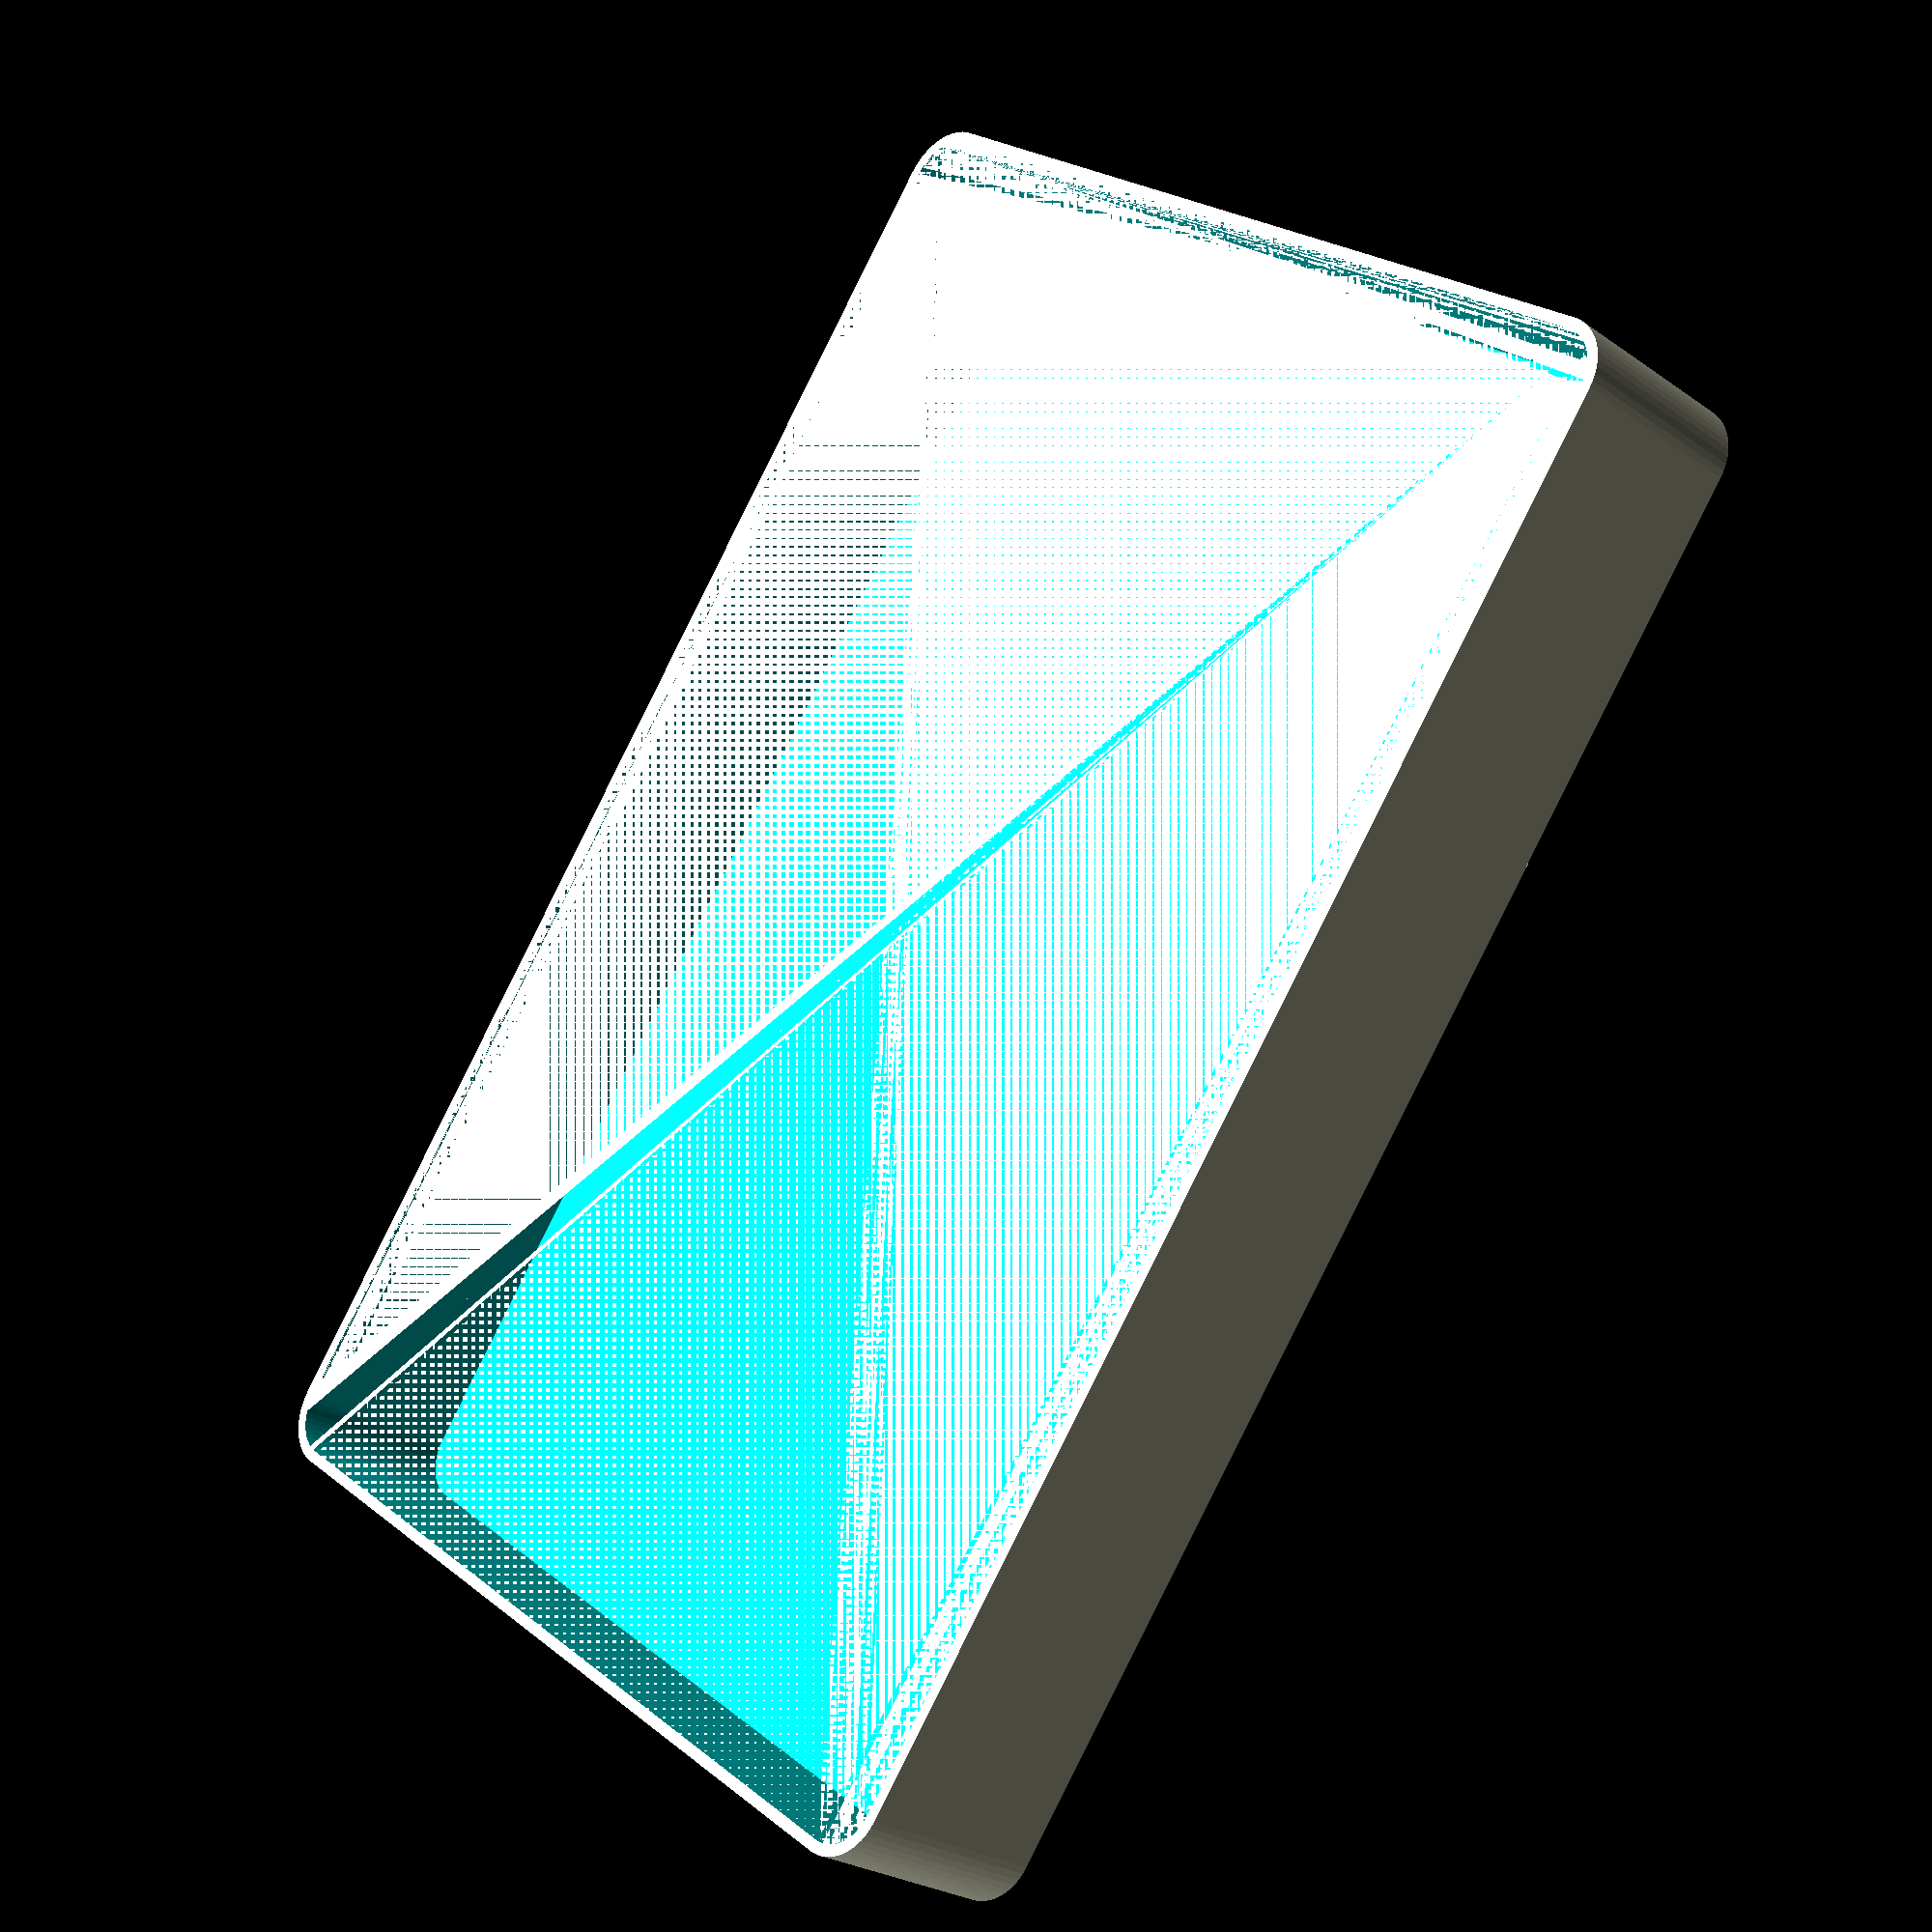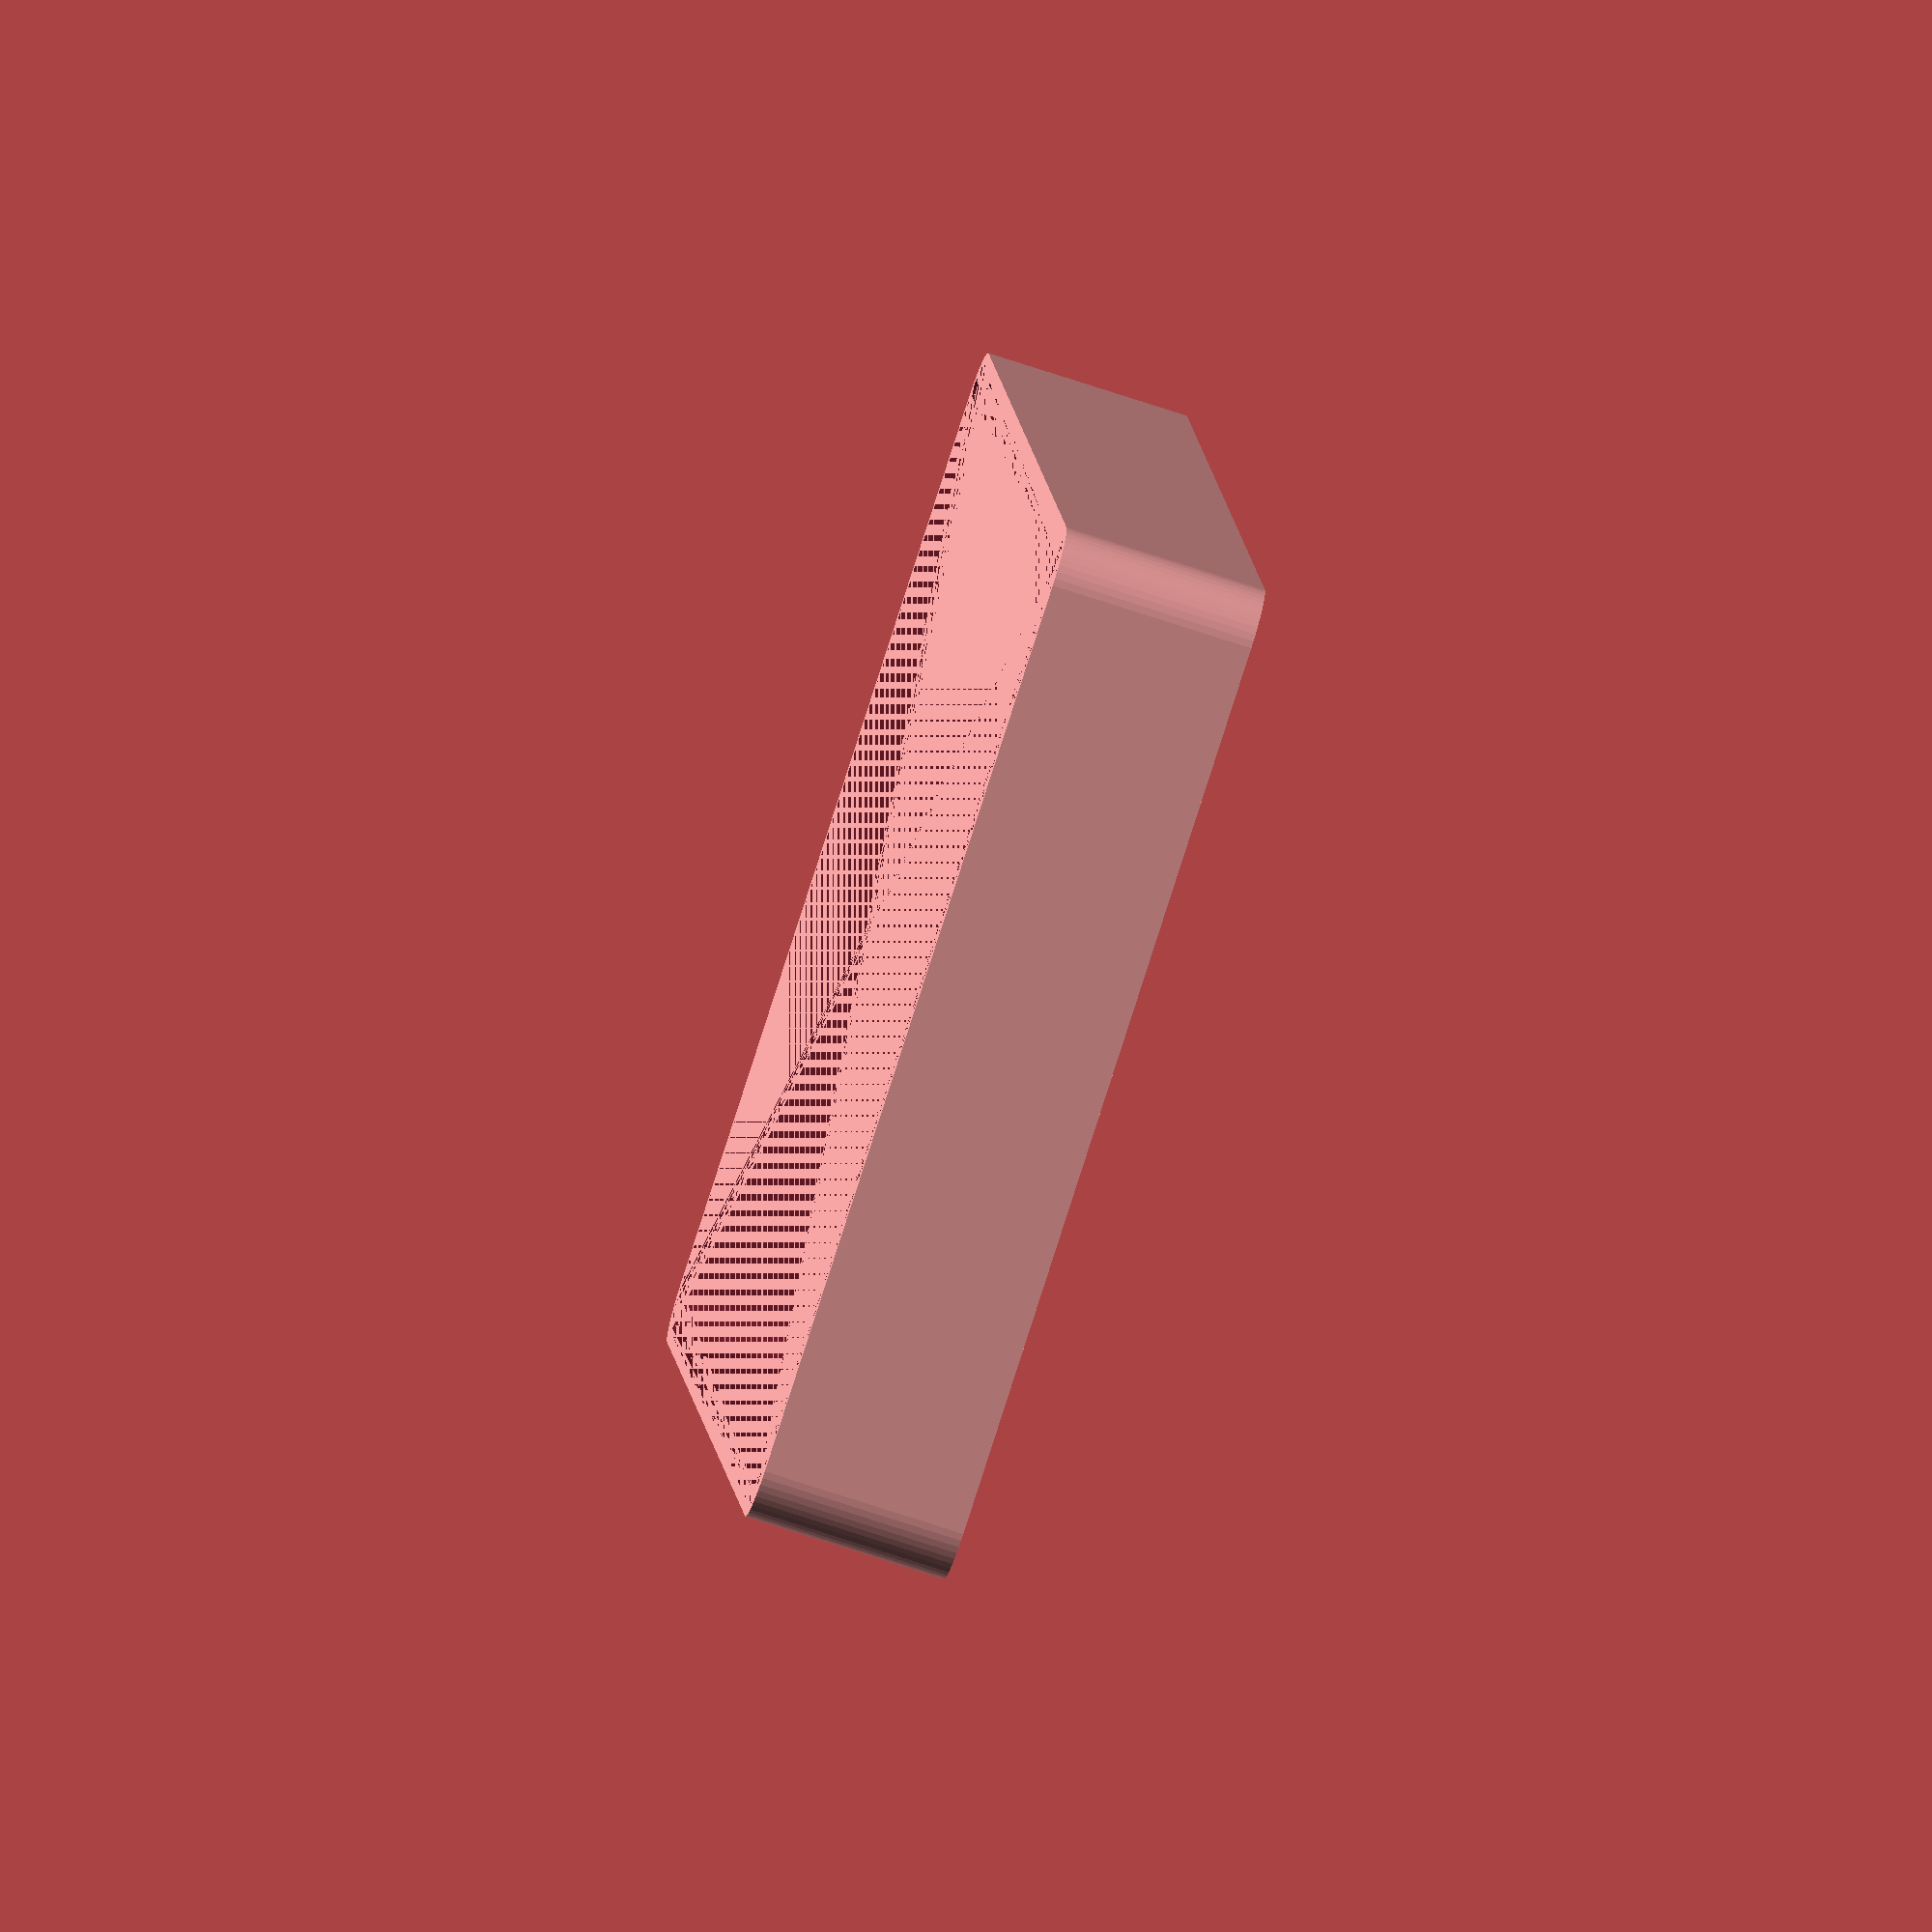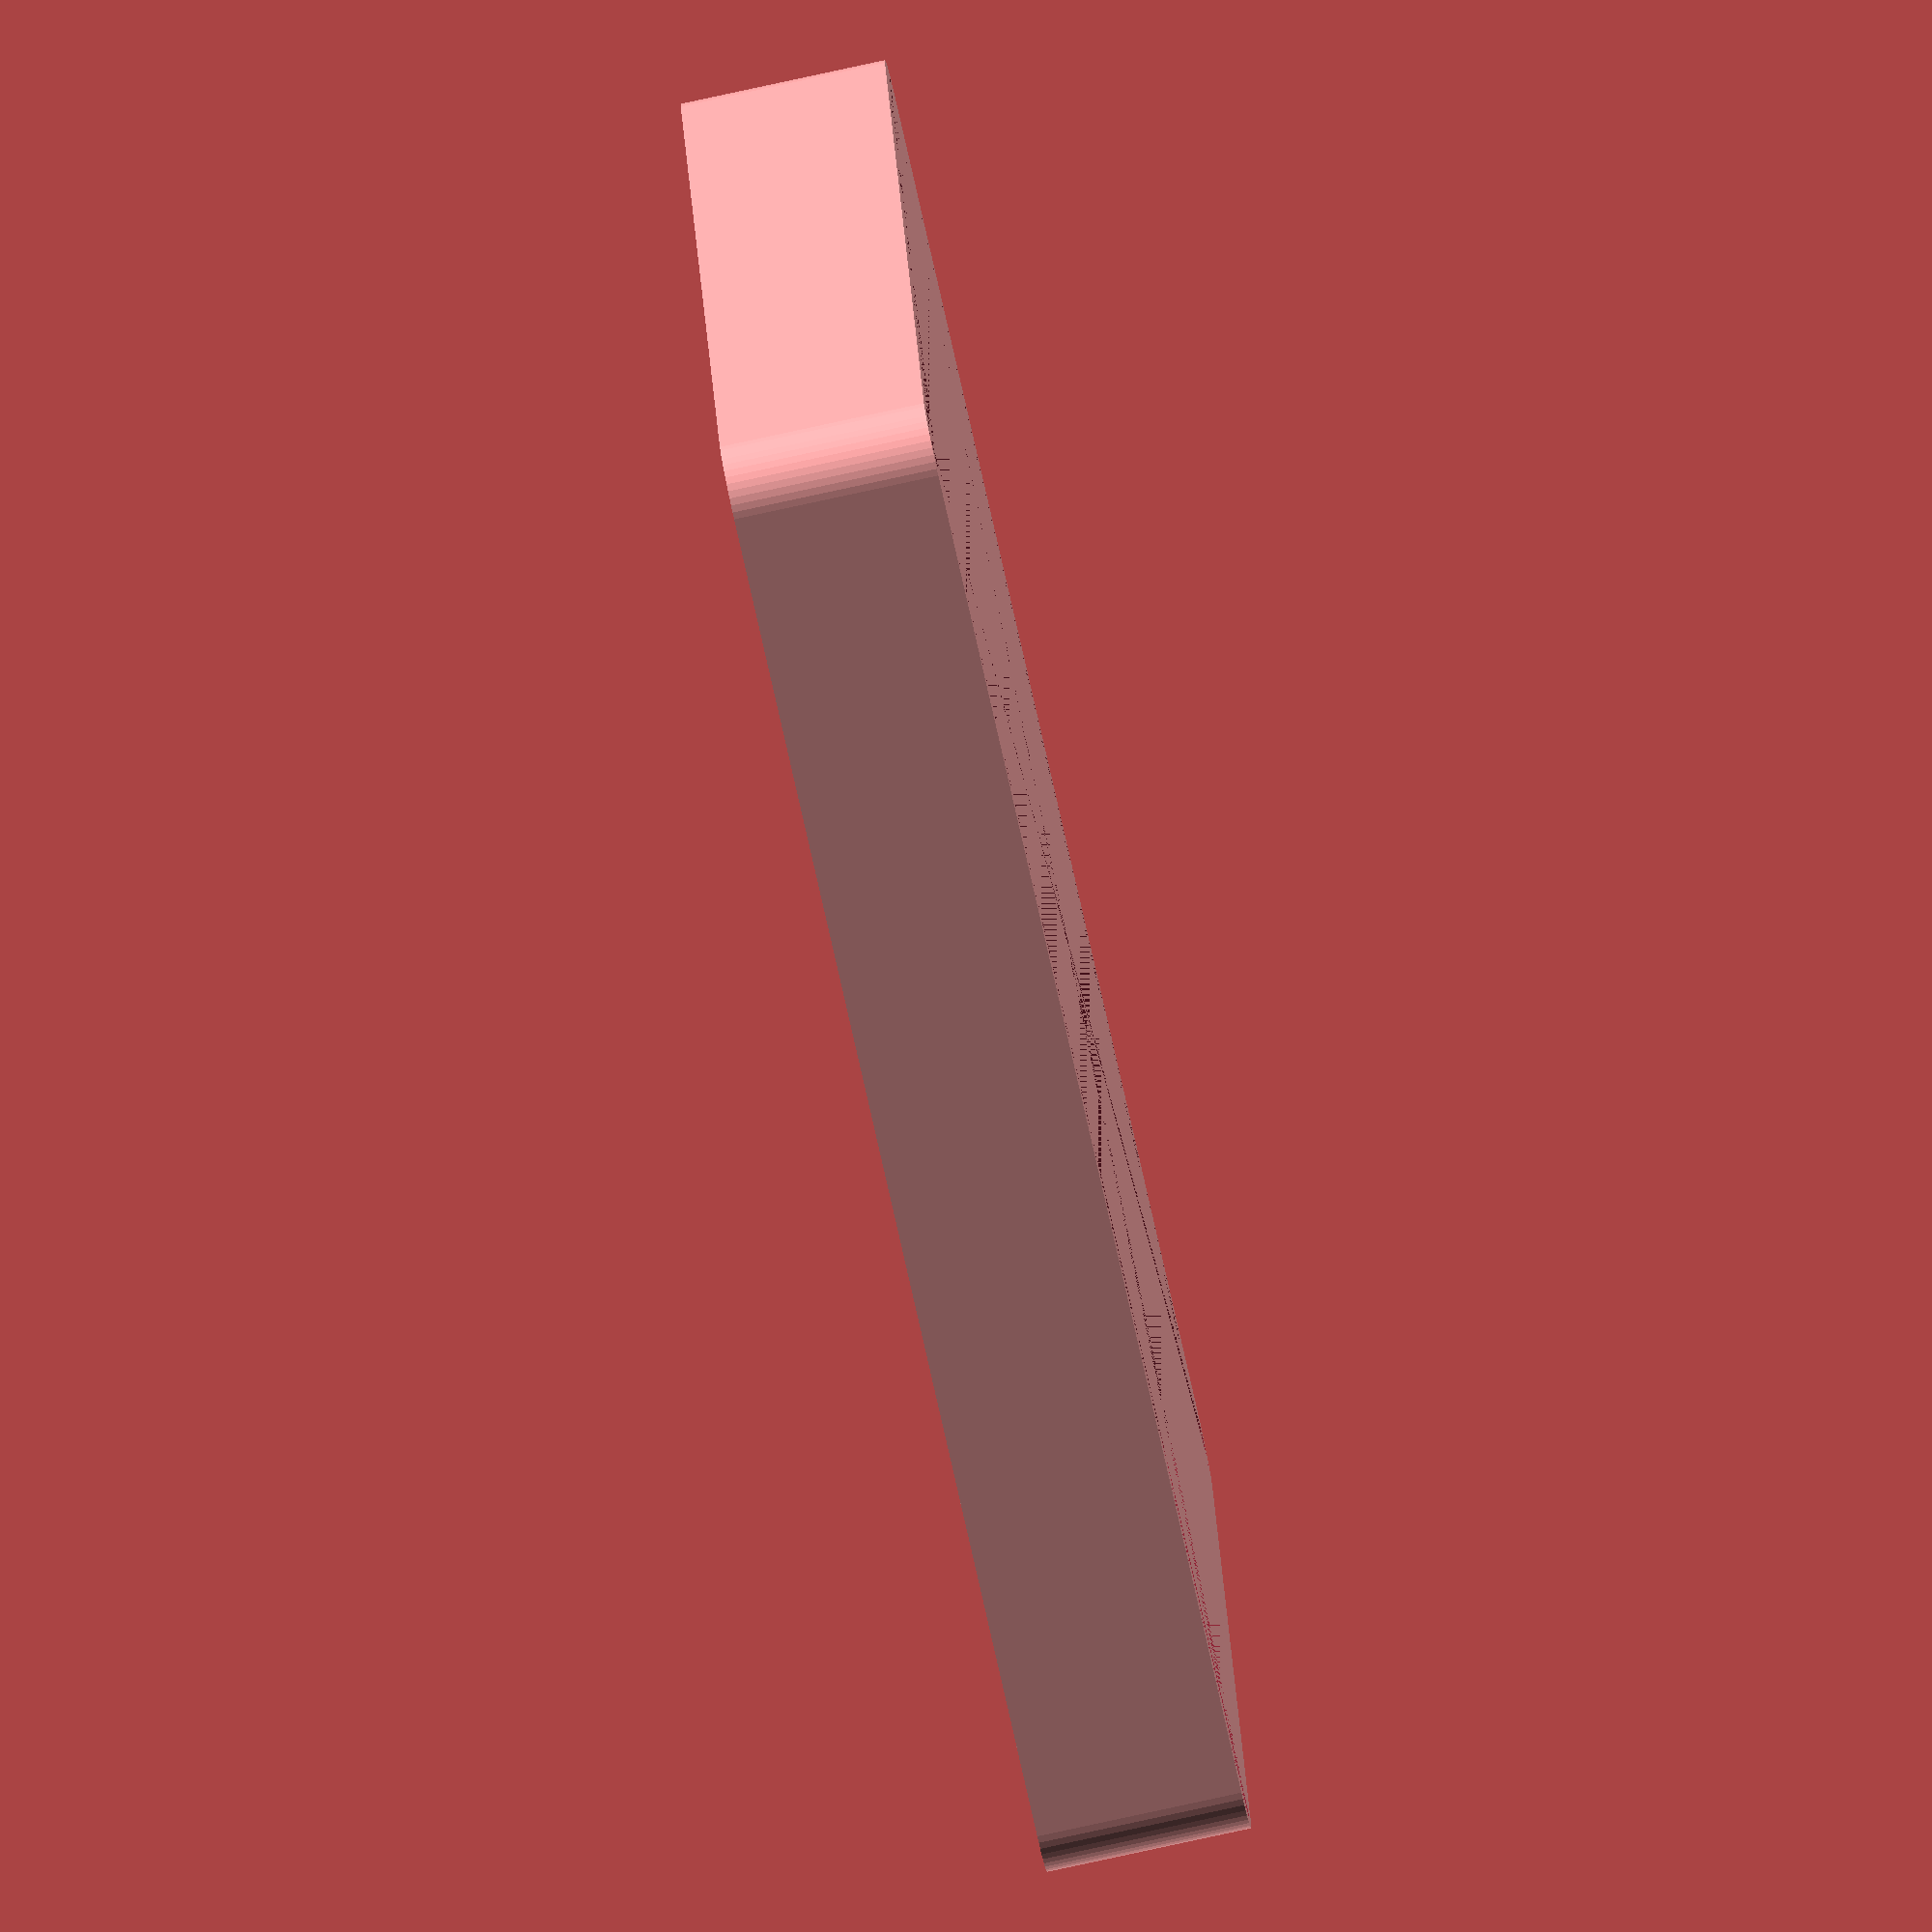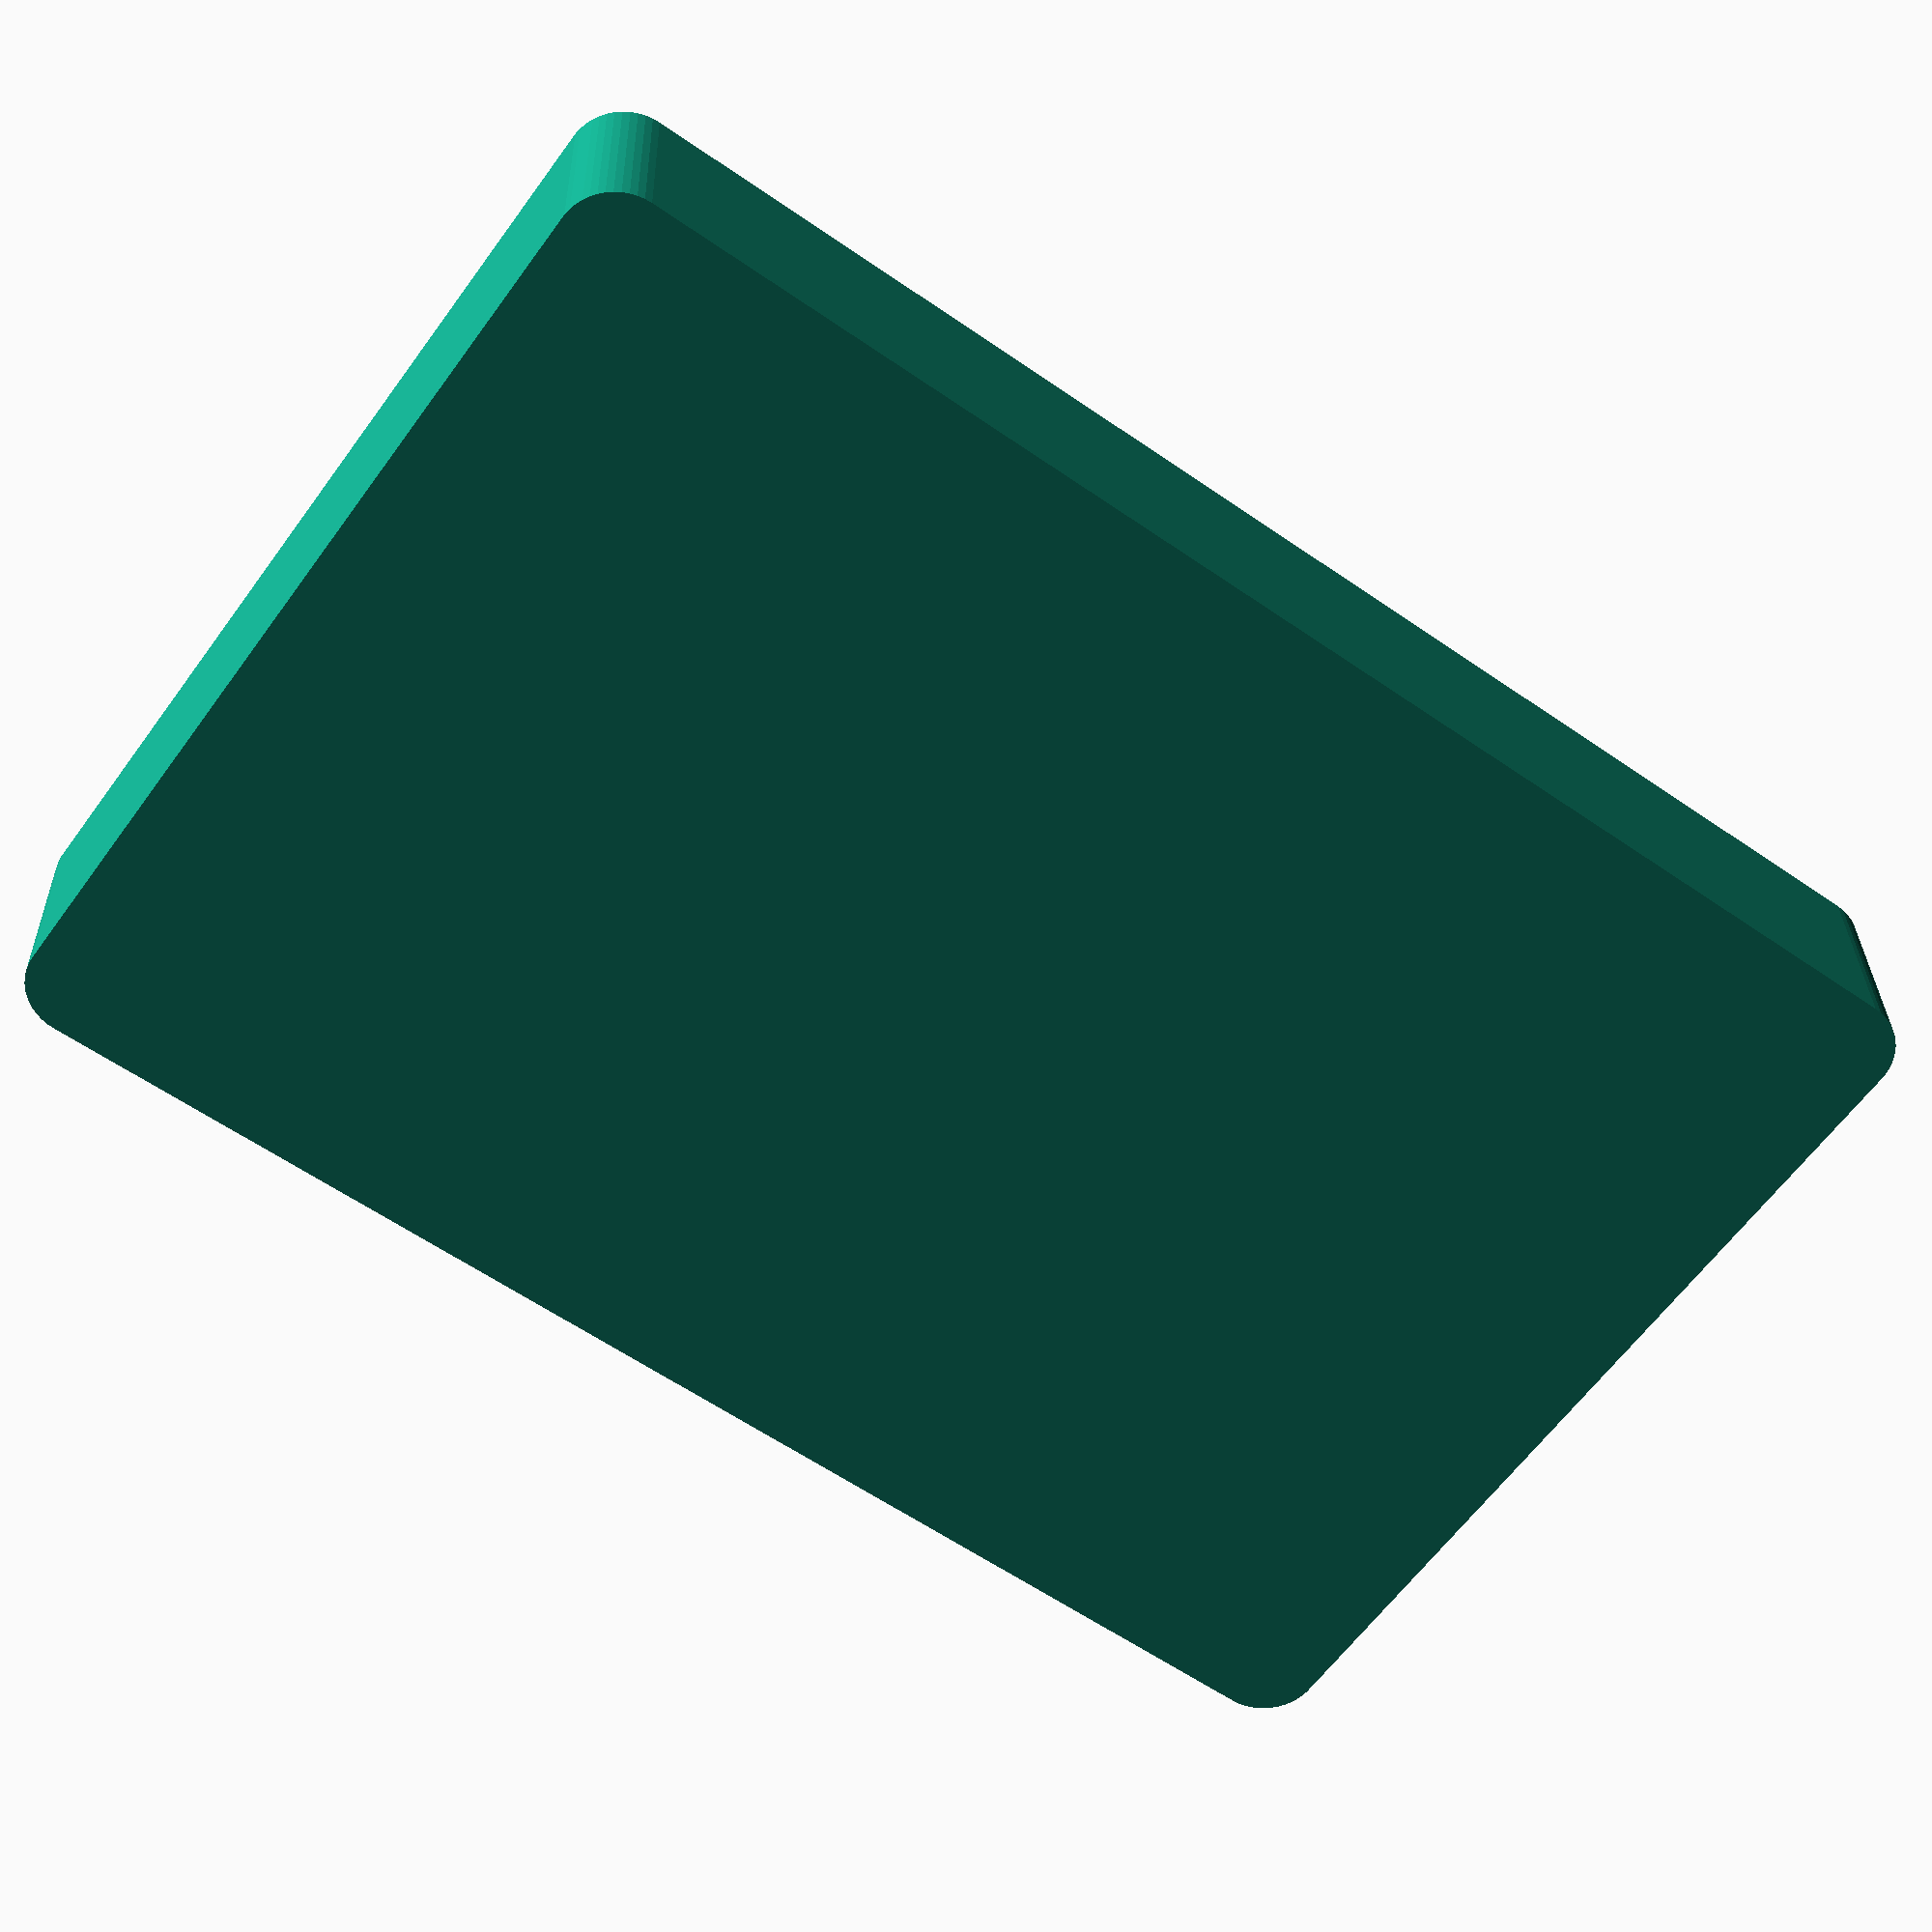
<openscad>
$fn = 50;


difference() {
	union() {
		hull() {
			translate(v = [-40.0000000000, 62.5000000000, 0]) {
				cylinder(h = 18, r = 5);
			}
			translate(v = [40.0000000000, 62.5000000000, 0]) {
				cylinder(h = 18, r = 5);
			}
			translate(v = [-40.0000000000, -62.5000000000, 0]) {
				cylinder(h = 18, r = 5);
			}
			translate(v = [40.0000000000, -62.5000000000, 0]) {
				cylinder(h = 18, r = 5);
			}
		}
	}
	union() {
		translate(v = [0, 0, 2]) {
			hull() {
				translate(v = [-40.0000000000, 62.5000000000, 0]) {
					cylinder(h = 16, r = 4);
				}
				translate(v = [40.0000000000, 62.5000000000, 0]) {
					cylinder(h = 16, r = 4);
				}
				translate(v = [-40.0000000000, -62.5000000000, 0]) {
					cylinder(h = 16, r = 4);
				}
				translate(v = [40.0000000000, -62.5000000000, 0]) {
					cylinder(h = 16, r = 4);
				}
			}
		}
	}
}
</openscad>
<views>
elev=25.7 azim=36.9 roll=42.1 proj=p view=wireframe
elev=73.7 azim=170.1 roll=71.8 proj=o view=solid
elev=259.7 azim=78.7 roll=257.7 proj=o view=wireframe
elev=330.3 azim=54.2 roll=178.7 proj=p view=wireframe
</views>
